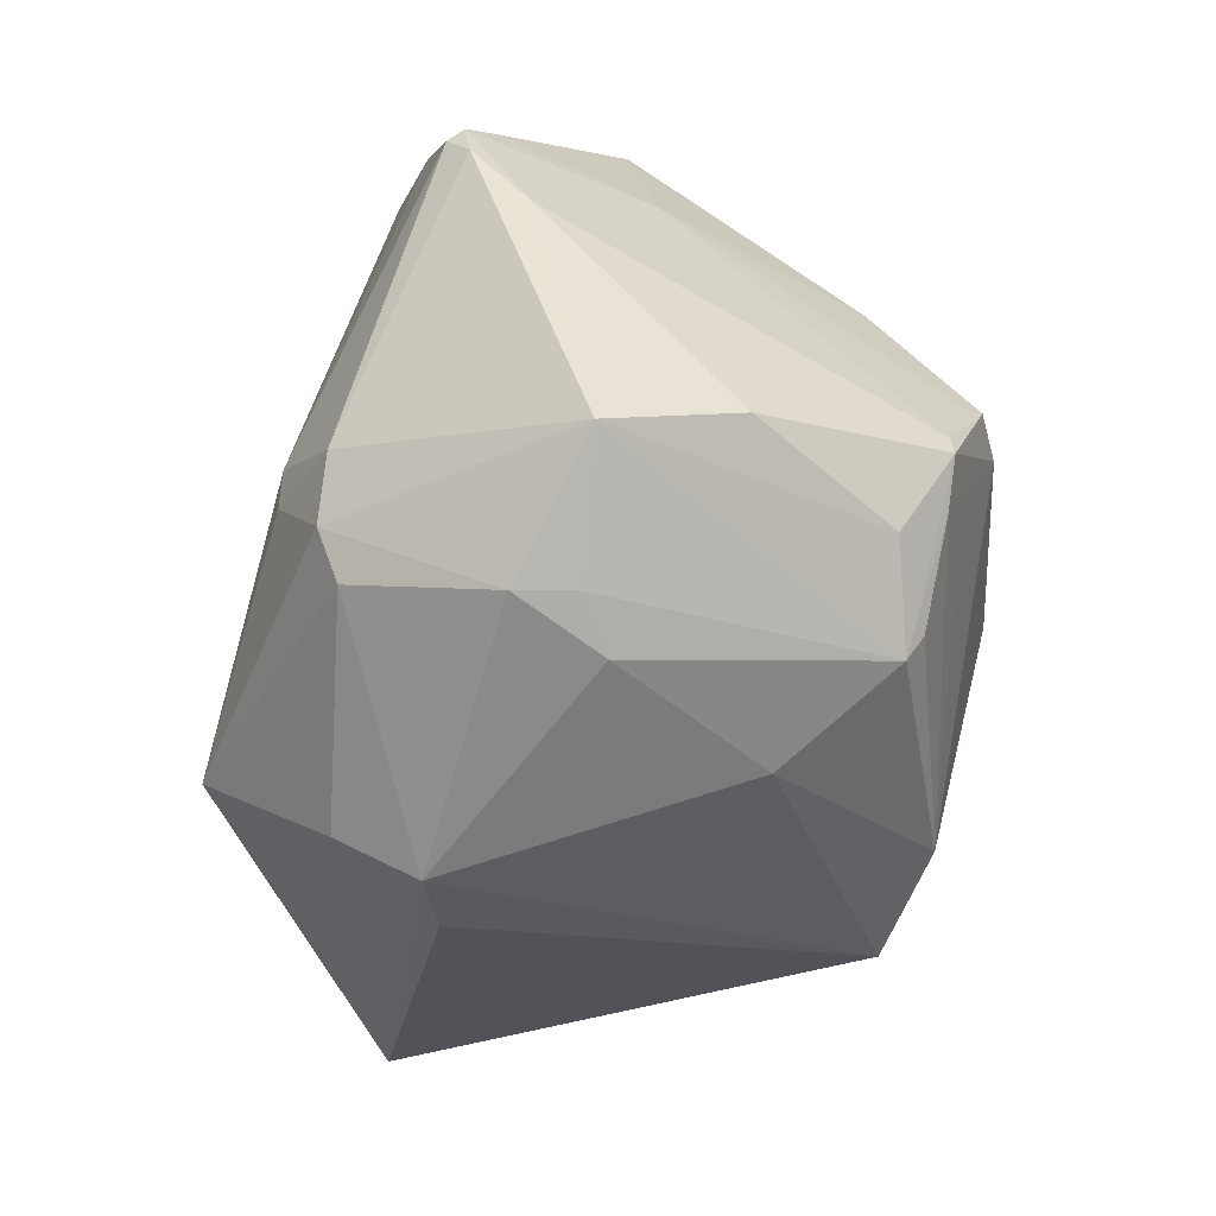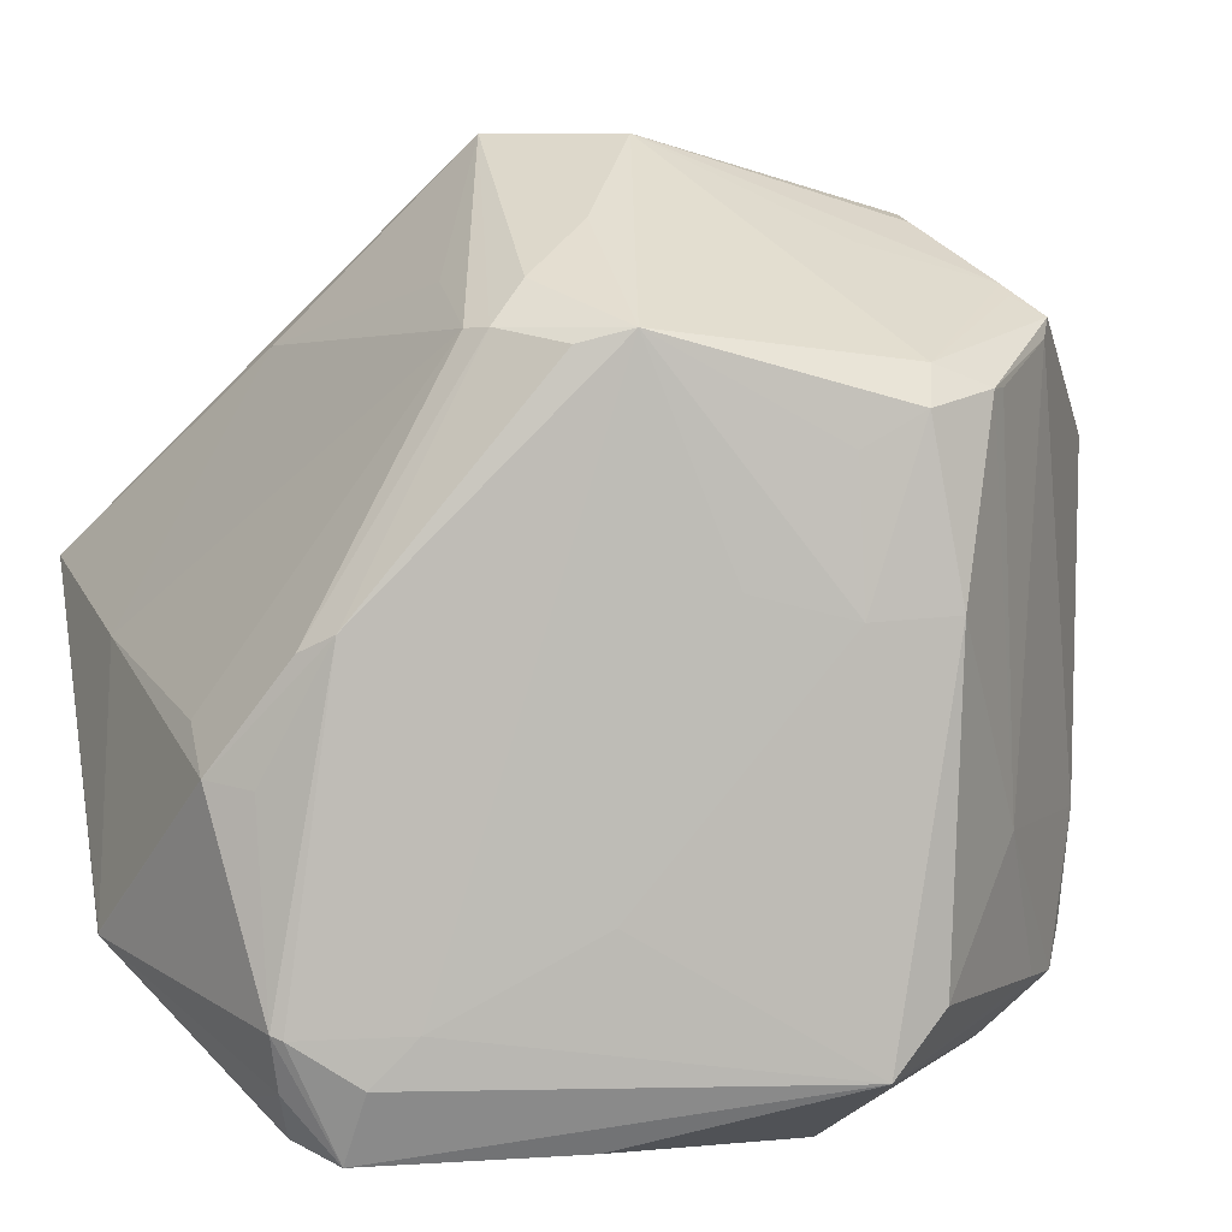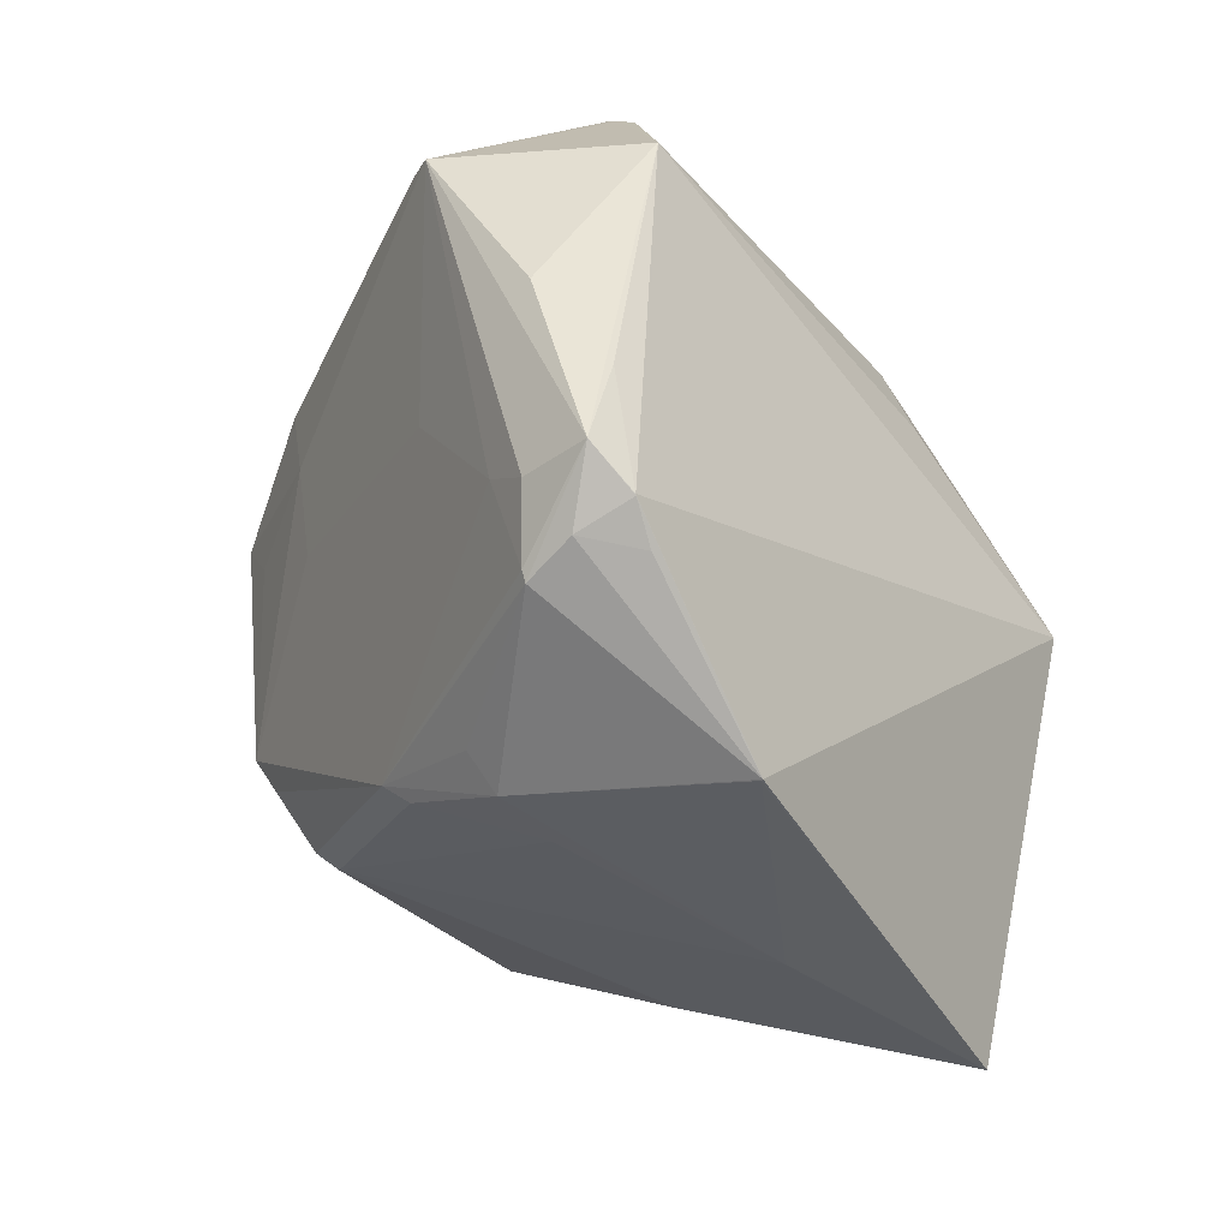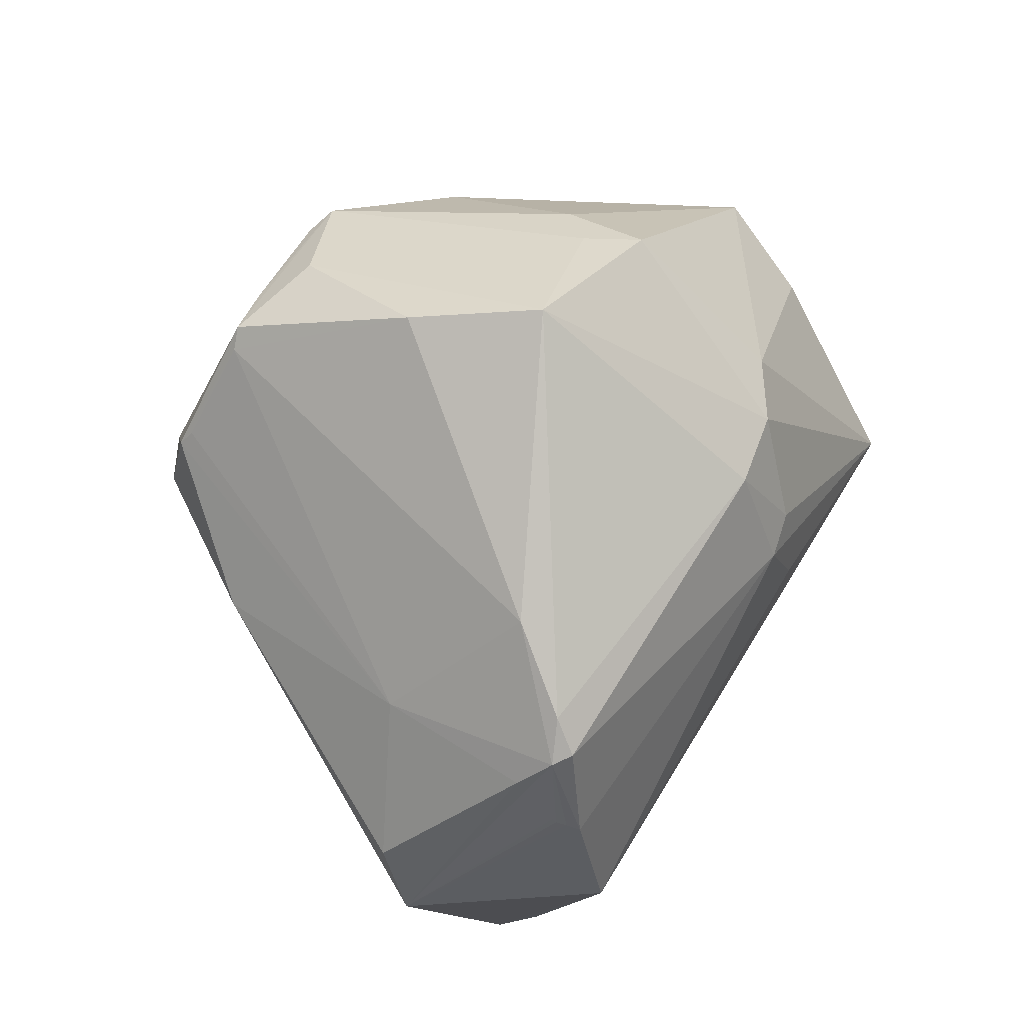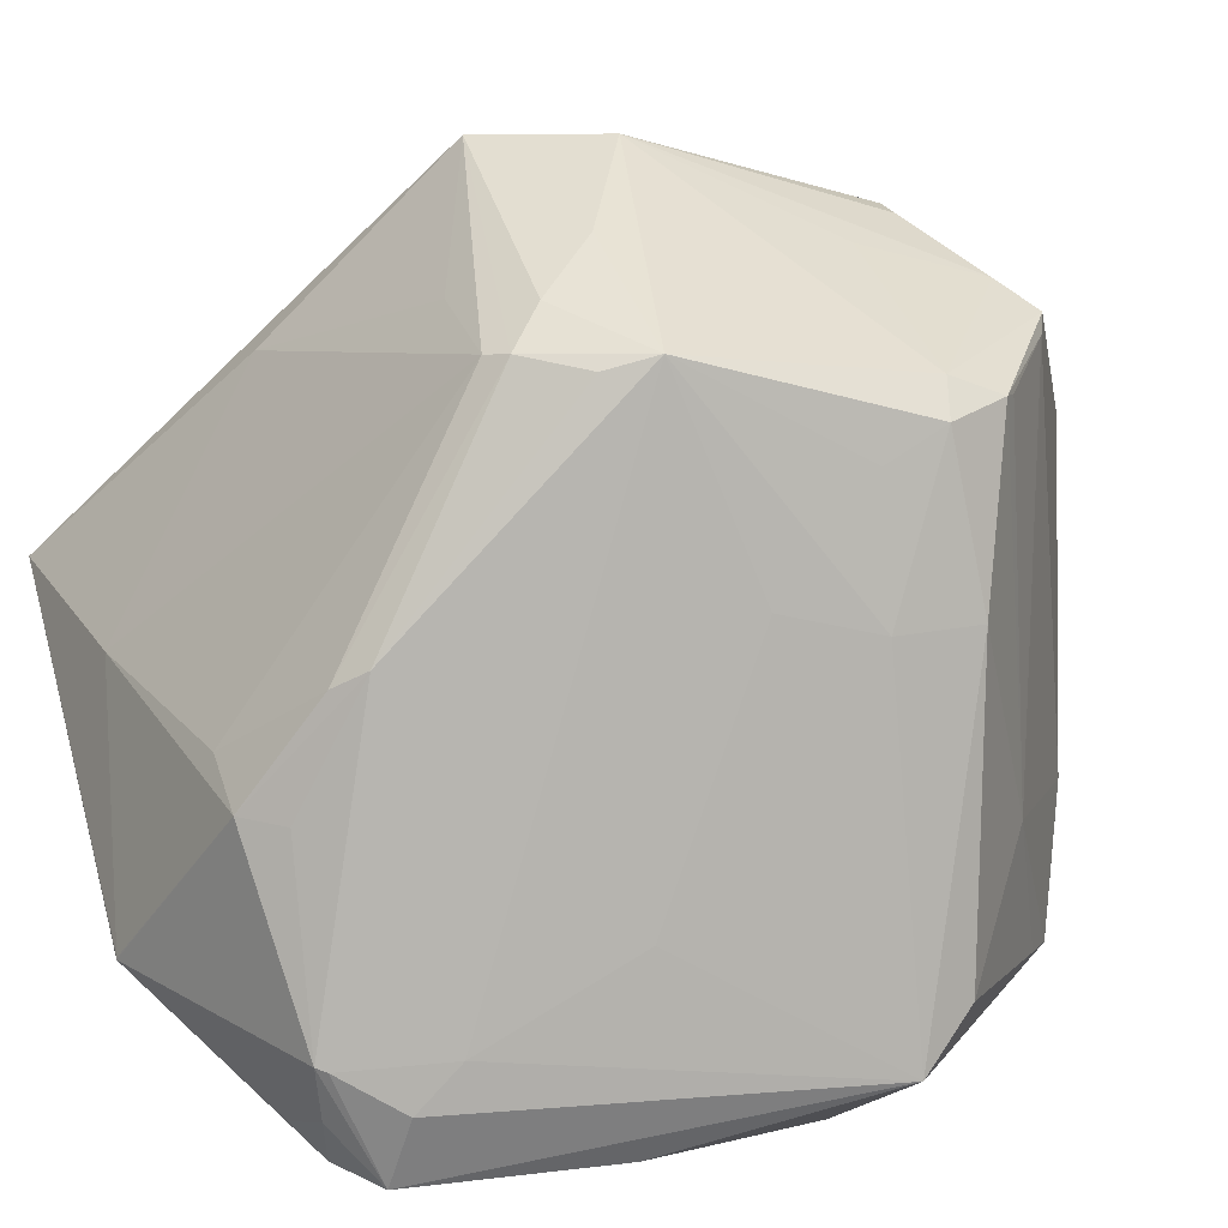
<metadata>
{"format":"obj","ext":"obj","renderer":"f3d","projection":"perspective","resolution":1024,"background":"white","views":[{"elev":61.3,"azim":-57.0,"up":"+Y"},{"elev":18.7,"azim":69.5,"up":"+Z"},{"elev":-52.6,"azim":145.5,"up":"+Y"},{"elev":73.3,"azim":138.4,"up":"+Y"},{"elev":22.9,"azim":64.0,"up":"+Z"}]}
</metadata>
<code>
o
v -55.61 -49.01 -235.9
v -62.84 -53.31 -235
v -62.71 -53.17 -235.1
v -55.61 -49.01 -235.9
v -59.3 -55.07 -227.6
v -62.84 -53.31 -235
v -59.3 -55.07 -227.6
v -67.33 -56.25 -231.5
v -62.84 -53.31 -235
v -55.61 -49.01 -235.9
v -58.32 -56.15 -219.7
v -59.3 -55.07 -227.6
v -55.61 -49.01 -235.9
v -36.6 8.836 -226.8
v -53.42 -46.65 -226
v -55.61 -49.01 -235.9
v -57.4 -54.83 -220.3
v -58.32 -56.15 -219.7
v -55.61 -49.01 -235.9
v -53.42 -46.65 -226
v -57.4 -54.83 -220.3
v -55.61 -49.01 -235.9
v -62.71 -53.17 -235.1
v -57.61 -34.98 -238.2
v -55.61 -49.01 -235.9
v -47.67 -21.49 -235.3
v -36.6 8.836 -226.8
v -62.84 -53.31 -235
v -90.87 -68.13 -219.5
v -62.71 -53.17 -235.1
v -67.33 -56.25 -231.5
v -90.87 -68.13 -219.5
v -62.84 -53.31 -235
v -59.3 -55.07 -227.6
v -90.87 -68.13 -219.5
v -67.33 -56.25 -231.5
v -58.32 -56.15 -219.7
v -90.87 -68.13 -219.5
v -59.3 -55.07 -227.6
v -58.32 -56.15 -219.7
v -90.86 -68.13 -219.5
v -90.87 -68.13 -219.5
v -90.87 -68.13 -219.5
v -90.89 -68.13 -219.4
v -147.6 -59.61 -190.8
v -90.86 -68.13 -219.5
v -90.89 -68.13 -219.4
v -90.87 -68.13 -219.5
v -90.86 -68.13 -219.5
v -90.86 -68.1 -219.2
v -90.89 -68.13 -219.4
v -90.89 -68.13 -219.4
v -90.86 -68.1 -219.2
v -147.6 -59.61 -190.8
v -62.71 -53.17 -235.1
v -59.76 9.953 -244.9
v -57.61 -34.98 -238.2
v -47.67 -21.49 -235.3
v -59.76 9.953 -244.9
v -36.6 8.836 -226.8
v -55.61 -49.01 -235.9
v -57.61 -34.98 -238.2
v -59.76 9.953 -244.9
v -55.61 -49.01 -235.9
v -59.76 9.953 -244.9
v -47.67 -21.49 -235.3
v -36.6 8.836 -226.8
v -52.71 -40.49 -219.9
v -53.42 -46.65 -226
v -53.42 -46.65 -226
v -52.71 -40.49 -219.9
v -57.4 -54.83 -220.3
v -59.76 9.953 -244.9
v -60.18 29.97 -236
v -36.6 8.836 -226.8
v -61.4 28.46 -237.6
v -60.18 29.97 -236
v -59.76 9.953 -244.9
v -60.18 29.97 -236
v -59.26 30.83 -234.8
v -36.6 8.836 -226.8
v -59.26 30.83 -234.8
v -59.13 31.56 -234.2
v -36.6 8.836 -226.8
v -61.4 28.46 -237.6
v -62.8 42.12 -229.7
v -60.18 29.97 -236
v -60.18 29.97 -236
v -62.8 42.12 -229.7
v -59.26 30.83 -234.8
v -59.26 30.83 -234.8
v -62.8 42.12 -229.7
v -59.13 31.56 -234.2
v -59.13 31.56 -234.2
v -62.8 42.12 -229.7
v -36.6 8.836 -226.8
v -36.6 8.836 -226.8
v -58.04 37.24 -227.7
v -38.73 16.57 -219.6
v -62.8 42.12 -229.7
v -58.04 37.24 -227.7
v -36.6 8.836 -226.8
v -61.4 28.46 -237.6
v -65.82 42.22 -230.6
v -62.8 42.12 -229.7
v -58.32 -56.15 -219.7
v -71.42 -59.55 -194
v -90.86 -68.13 -219.5
v -90.86 -68.13 -219.5
v -71.42 -59.55 -194
v -90.86 -68.1 -219.2
v -90.86 -68.1 -219.2
v -115.3 -59.88 -191.5
v -147.6 -59.61 -190.8
v -71.42 -59.55 -194
v -115.3 -59.88 -191.5
v -90.86 -68.1 -219.2
v -90.87 -68.13 -219.5
v -147.6 -59.61 -190.8
v -144 -2.726 -218.9
v -90.87 -68.13 -219.5
v -144 -2.726 -218.9
v -62.71 -53.17 -235.1
v -62.71 -53.17 -235.1
v -144 -2.726 -218.9
v -59.76 9.953 -244.9
v -65.82 42.22 -230.6
v -67.27 45.41 -225.8
v -62.8 42.12 -229.7
v -58.32 -56.15 -219.7
v -66.64 -54.68 -194.4
v -71.42 -59.55 -194
v -71.66 42.8 -150.6
v -56.9 20.73 -150.5
v -55.73 28.1 -153.8
v -62 -11.71 -145
v -56.9 20.73 -150.5
v -101.6 2.314 -131.7
v -55.73 28.1 -153.8
v -56.9 20.73 -150.5
v -52.26 18.63 -154.4
v -52.26 18.63 -154.4
v -56.9 20.73 -150.5
v -62 -11.71 -145
v -71.66 42.8 -150.6
v -55.73 28.1 -153.8
v -69.24 41.23 -152.5
v -55.73 28.1 -153.8
v -57.66 30.19 -154.5
v -69.24 41.23 -152.5
v -71.66 42.8 -150.6
v -75.16 39.5 -148.6
v -56.9 20.73 -150.5
v -71.66 42.8 -150.6
v -77.77 39.64 -147.7
v -75.16 39.5 -148.6
v -75.16 39.5 -148.6
v -77.77 39.64 -147.7
v -56.9 20.73 -150.5
v -147.6 -59.61 -190.8
v -112.1 -13.19 -132.5
v -147 8.315 -177.8
v -112.1 -13.19 -132.5
v -147.3 21.13 -179.5
v -147 8.315 -177.8
v -147.6 -59.61 -190.8
v -147 8.315 -177.8
v -147.3 21.13 -179.5
v -62 -11.71 -145
v -72.2 -25.2 -146.1
v -64.84 -18.24 -146.9
v -72.2 -25.2 -146.1
v -76.5 -19.63 -141.9
v -112.1 -13.19 -132.5
v -62 -11.71 -145
v -76.5 -19.63 -141.9
v -72.2 -25.2 -146.1
v -71.66 42.8 -150.6
v -95.91 34.8 -142.7
v -77.77 39.64 -147.7
v -77.77 39.64 -147.7
v -91.35 34.15 -142.6
v -101.6 2.314 -131.7
v -101.6 2.314 -131.7
v -91.35 34.15 -142.6
v -95.91 34.8 -142.7
v -95.91 34.8 -142.7
v -91.35 34.15 -142.6
v -77.77 39.64 -147.7
v -147.6 -59.61 -190.8
v -146.8 15.44 -194
v -144 -2.726 -218.9
v -147.6 -59.61 -190.8
v -147.3 21.13 -179.5
v -146.8 15.44 -194
v -71.42 -59.55 -194
v -81.32 -58.18 -190.8
v -115.3 -59.88 -191.5
v -115.3 -59.88 -191.5
v -122.7 -36.62 -159
v -147.6 -59.61 -190.8
v -147.6 -59.61 -190.8
v -122.7 -36.62 -159
v -112.1 -13.19 -132.5
v -76.5 -19.63 -141.9
v -84.78 -9.293 -137.6
v -112.1 -13.19 -132.5
v -112.1 -13.19 -132.5
v -84.78 -9.293 -137.6
v -101.6 2.314 -131.7
v -62 -11.71 -145
v -101.6 2.314 -131.7
v -84.78 -9.293 -137.6
v -62 -11.71 -145
v -84.78 -9.293 -137.6
v -76.5 -19.63 -141.9
v -72.2 -25.2 -146.1
v -112.1 -13.19 -132.5
v -75.54 -27.17 -146.8
v -81.32 -58.18 -190.8
v -75.54 -27.17 -146.8
v -115.3 -59.88 -191.5
v -115.3 -59.88 -191.5
v -75.54 -27.17 -146.8
v -122.7 -36.62 -159
v -71.66 42.8 -150.6
v -85.65 43.73 -150.5
v -95.91 34.8 -142.7
v -71.42 -59.55 -194
v -67.86 -49.3 -179.5
v -81.32 -58.18 -190.8
v -81.32 -58.18 -190.8
v -67.86 -49.3 -179.5
v -75.54 -27.17 -146.8
v -72.2 -25.2 -146.1
v -75.54 -27.17 -146.8
v -67.86 -49.3 -179.5
v -36.6 8.836 -226.8
v -48.82 -19.08 -208.7
v -52.71 -40.49 -219.9
v -52.71 -40.49 -219.9
v -48.82 -19.08 -208.7
v -62 -11.71 -145
v -36.6 8.836 -226.8
v -38.73 16.57 -219.6
v -46.19 20.73 -176.5
v -55.73 28.1 -153.8
v -52.26 18.63 -154.4
v -46.19 20.73 -176.5
v -52.26 18.63 -154.4
v -62 -11.71 -145
v -52.95 10.49 -158.5
v -52.71 -40.49 -219.9
v -65.08 -45.41 -176.8
v -57.4 -54.83 -220.3
v -52.71 -40.49 -219.9
v -62 -11.71 -145
v -65.08 -45.41 -176.8
v -57.4 -54.83 -220.3
v -65.08 -45.41 -176.8
v -58.32 -56.15 -219.7
v -58.32 -56.15 -219.7
v -65.08 -45.41 -176.8
v -66.64 -54.68 -194.4
v -66.64 -54.68 -194.4
v -65.08 -45.41 -176.8
v -71.42 -59.55 -194
v -71.42 -59.55 -194
v -65.08 -45.41 -176.8
v -67.86 -49.3 -179.5
v -62 -11.71 -145
v -64.84 -18.24 -146.9
v -65.08 -45.41 -176.8
v -72.2 -25.2 -146.1
v -65.08 -45.41 -176.8
v -64.84 -18.24 -146.9
v -72.2 -25.2 -146.1
v -67.86 -49.3 -179.5
v -65.08 -45.41 -176.8
v -85.65 43.73 -150.5
v -101.8 62 -183.8
v -95.91 34.8 -142.7
v -56.9 20.73 -150.5
v -82.42 23.18 -142.5
v -101.6 2.314 -131.7
v -77.77 39.64 -147.7
v -82.42 23.18 -142.5
v -56.9 20.73 -150.5
v -77.77 39.64 -147.7
v -101.6 2.314 -131.7
v -82.42 23.18 -142.5
v -62.8 42.12 -229.7
v -52.69 31.15 -206
v -58.04 37.24 -227.7
v -57.66 30.19 -154.5
v -52.69 31.15 -206
v -69.24 41.23 -152.5
v -58.04 37.24 -227.7
v -52.69 31.15 -206
v -38.73 16.57 -219.6
v -38.73 16.57 -219.6
v -52.69 31.15 -206
v -46.19 20.73 -176.5
v -55.73 28.1 -153.8
v -52.69 31.15 -206
v -57.66 30.19 -154.5
v -55.73 28.1 -153.8
v -46.19 20.73 -176.5
v -52.69 31.15 -206
v -67.27 45.41 -225.8
v -72.03 49.14 -212.7
v -62.8 42.12 -229.7
v -101.8 62 -183.8
v -72.03 49.14 -212.7
v -67.27 45.41 -225.8
v -62.8 42.12 -229.7
v -72.03 49.14 -212.7
v -52.69 31.15 -206
v -52.69 31.15 -206
v -72.03 49.14 -212.7
v -69.24 41.23 -152.5
v -122.7 -36.62 -159
v -90.5 -25.12 -145
v -112.1 -13.19 -132.5
v -112.1 -13.19 -132.5
v -90.5 -25.12 -145
v -75.54 -27.17 -146.8
v -75.54 -27.17 -146.8
v -90.5 -25.12 -145
v -122.7 -36.62 -159
v -71.66 42.8 -150.6
v -88.16 56.75 -170.5
v -85.65 43.73 -150.5
v -85.65 43.73 -150.5
v -88.16 56.75 -170.5
v -101.8 62 -183.8
v -71.66 42.8 -150.6
v -69.24 41.23 -152.5
v -88.16 56.75 -170.5
v -72.03 49.14 -212.7
v -88.16 56.75 -170.5
v -69.24 41.23 -152.5
v -101.8 62 -183.8
v -88.16 56.75 -170.5
v -72.03 49.14 -212.7
v -122.1 52.85 -182.6
v -116.7 50.77 -176.3
v -101.8 62 -183.8
v -101.8 62 -183.8
v -116.7 50.77 -176.3
v -95.91 34.8 -142.7
v -36.6 8.836 -226.8
v -48.06 9.506 -176.6
v -48.82 -19.08 -208.7
v -52.26 18.63 -154.4
v -48.06 9.506 -176.6
v -46.19 20.73 -176.5
v -52.26 18.63 -154.4
v -52.95 10.49 -158.5
v -48.06 9.506 -176.6
v -62 -11.71 -145
v -48.06 9.506 -176.6
v -52.95 10.49 -158.5
v -36.6 8.836 -226.8
v -46.19 20.73 -176.5
v -48.06 9.506 -176.6
v -112.1 -13.19 -132.5
v -113.8 25.94 -150.2
v -147.3 21.13 -179.5
v -101.6 2.314 -131.7
v -95.91 34.8 -142.7
v -113.8 25.94 -150.2
v -112.1 -13.19 -132.5
v -101.6 2.314 -131.7
v -113.8 25.94 -150.2
v -147.3 21.13 -179.5
v -119.7 44.51 -170.2
v -122.1 52.85 -182.6
v -122.1 52.85 -182.6
v -119.7 44.51 -170.2
v -116.7 50.77 -176.3
v -116.7 50.77 -176.3
v -119.7 44.51 -170.2
v -95.91 34.8 -142.7
v -113.8 25.94 -150.2
v -119.7 44.51 -170.2
v -147.3 21.13 -179.5
v -95.91 34.8 -142.7
v -119.7 44.51 -170.2
v -113.8 25.94 -150.2
v -146.8 15.44 -194
v -126.7 39.32 -204.9
v -144 -2.726 -218.9
v -147.3 21.13 -179.5
v -126.7 39.32 -204.9
v -146.8 15.44 -194
v -147.3 21.13 -179.5
v -122.1 52.85 -182.6
v -126.7 39.32 -204.9
v -126.7 39.32 -204.9
v -121.3 38.94 -212
v -144 -2.726 -218.9
v -122.1 52.85 -182.6
v -101.8 62 -183.8
v -121.3 38.94 -212
v -122.1 52.85 -182.6
v -121.3 38.94 -212
v -126.7 39.32 -204.9
v -48.82 -19.08 -208.7
v -52.52 -3.077 -173.2
v -62 -11.71 -145
v -48.06 9.506 -176.6
v -52.52 -3.077 -173.2
v -48.82 -19.08 -208.7
v -62 -11.71 -145
v -52.52 -3.077 -173.2
v -48.06 9.506 -176.6
v -65.82 42.22 -230.6
v -112.1 40.14 -216.8
v -67.27 45.41 -225.8
v -101.8 62 -183.8
v -67.27 45.41 -225.8
v -112.1 40.14 -216.8
v -101.8 62 -183.8
v -112.1 40.14 -216.8
v -121.3 38.94 -212
v -121.3 38.94 -212
v -116.7 26.7 -222.7
v -144 -2.726 -218.9
v -112.1 40.14 -216.8
v -116.7 26.7 -222.7
v -121.3 38.94 -212
v -61.4 28.46 -237.6
v -59.76 9.953 -244.9
v -111.2 25.84 -226
v -116.7 26.7 -222.7
v -111.2 25.84 -226
v -144 -2.726 -218.9
v -61.4 28.46 -237.6
v -111.2 25.84 -226
v -65.82 42.22 -230.6
v -65.82 42.22 -230.6
v -111.2 25.84 -226
v -112.1 40.14 -216.8
v -112.1 40.14 -216.8
v -111.2 25.84 -226
v -116.7 26.7 -222.7
v -144 -2.726 -218.9
v -114.8 13.08 -227.5
v -59.76 9.953 -244.9
v -59.76 9.953 -244.9
v -114.8 13.08 -227.5
v -111.2 25.84 -226
v -111.2 25.84 -226
v -114.8 13.08 -227.5
v -144 -2.726 -218.9
f 1 2 3
f 4 5 6
f 7 8 9
f 10 11 12
f 13 14 15
f 16 17 18
f 19 20 21
f 22 23 24
f 25 26 27
f 28 29 30
f 31 32 33
f 34 35 36
f 37 38 39
f 40 41 42
f 43 44 45
f 46 47 48
f 49 50 51
f 52 53 54
f 55 56 57
f 58 59 60
f 61 62 63
f 64 65 66
f 67 68 69
f 70 71 72
f 73 74 75
f 76 77 78
f 79 80 81
f 82 83 84
f 85 86 87
f 88 89 90
f 91 92 93
f 94 95 96
f 97 98 99
f 100 101 102
f 103 104 105
f 106 107 108
f 109 110 111
f 112 113 114
f 115 116 117
f 118 119 120
f 121 122 123
f 124 125 126
f 127 128 129
f 130 131 132
f 133 134 135
f 136 137 138
f 139 140 141
f 142 143 144
f 145 146 147
f 148 149 150
f 151 152 153
f 154 155 156
f 157 158 159
f 160 161 162
f 163 164 165
f 166 167 168
f 169 170 171
f 172 173 174
f 175 176 177
f 178 179 180
f 181 182 183
f 184 185 186
f 187 188 189
f 190 191 192
f 193 194 195
f 196 197 198
f 199 200 201
f 202 203 204
f 205 206 207
f 208 209 210
f 211 212 213
f 214 215 216
f 217 218 219
f 220 221 222
f 223 224 225
f 226 227 228
f 229 230 231
f 232 233 234
f 235 236 237
f 238 239 240
f 241 242 243
f 244 245 246
f 247 248 249
f 250 251 252
f 253 254 255
f 256 257 258
f 259 260 261
f 262 263 264
f 265 266 267
f 268 269 270
f 271 272 273
f 274 275 276
f 277 278 279
f 280 281 282
f 283 284 285
f 286 287 288
f 289 290 291
f 292 293 294
f 295 296 297
f 298 299 300
f 301 302 303
f 304 305 306
f 307 308 309
f 310 311 312
f 313 314 315
f 316 317 318
f 319 320 321
f 322 323 324
f 325 326 327
f 328 329 330
f 331 332 333
f 334 335 336
f 337 338 339
f 340 341 342
f 343 344 345
f 346 347 348
f 349 350 351
f 352 353 354
f 355 356 357
f 358 359 360
f 361 362 363
f 364 365 366
f 367 368 369
f 370 371 372
f 373 374 375
f 376 377 378
f 379 380 381
f 382 383 384
f 385 386 387
f 388 389 390
f 391 392 393
f 394 395 396
f 397 398 399
f 400 401 402
f 403 404 405
f 406 407 408
f 409 410 411
f 412 413 414
f 415 416 417
f 418 419 420
f 421 422 423
f 424 425 426
f 427 428 429
f 430 431 432
f 433 434 435
f 436 437 438
f 439 440 441
f 442 443 444
f 445 446 447
f 448 449 450
f 451 452 453
f 454 455 456

</code>
